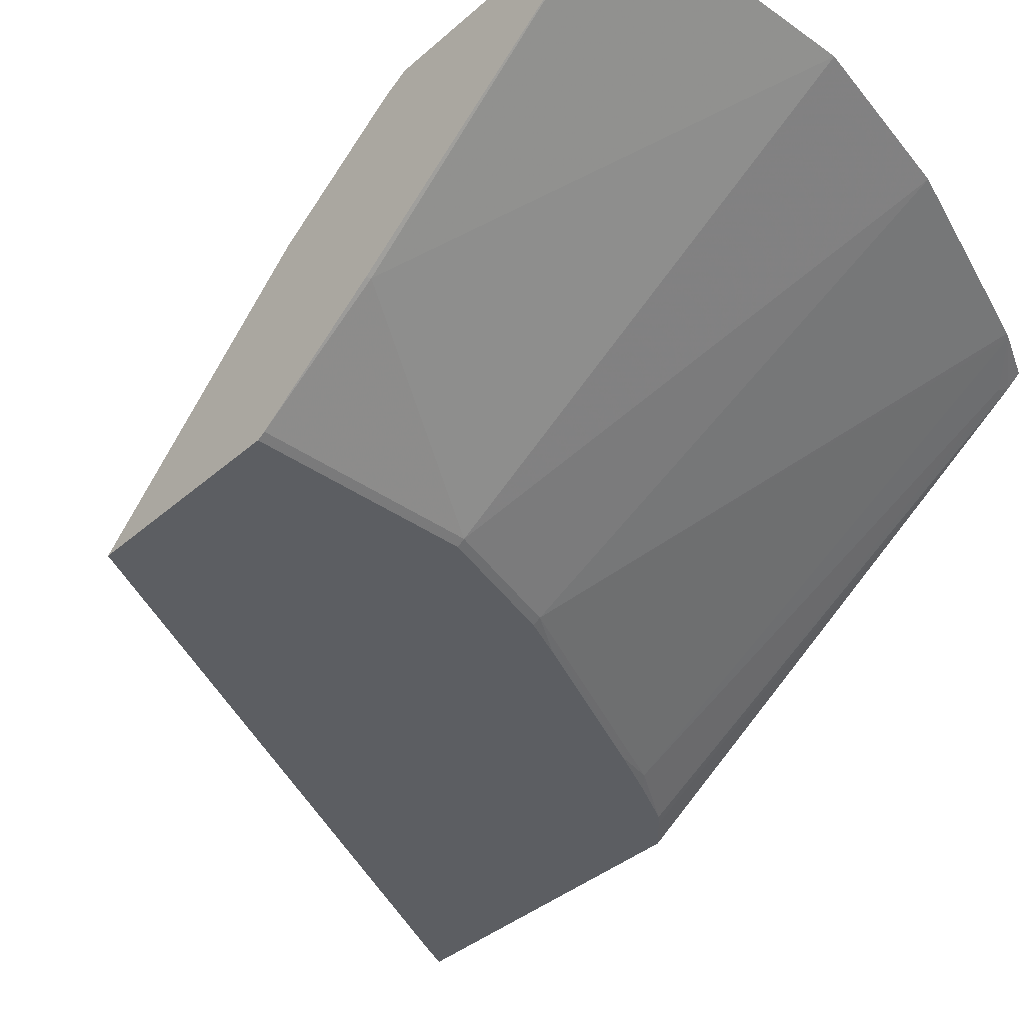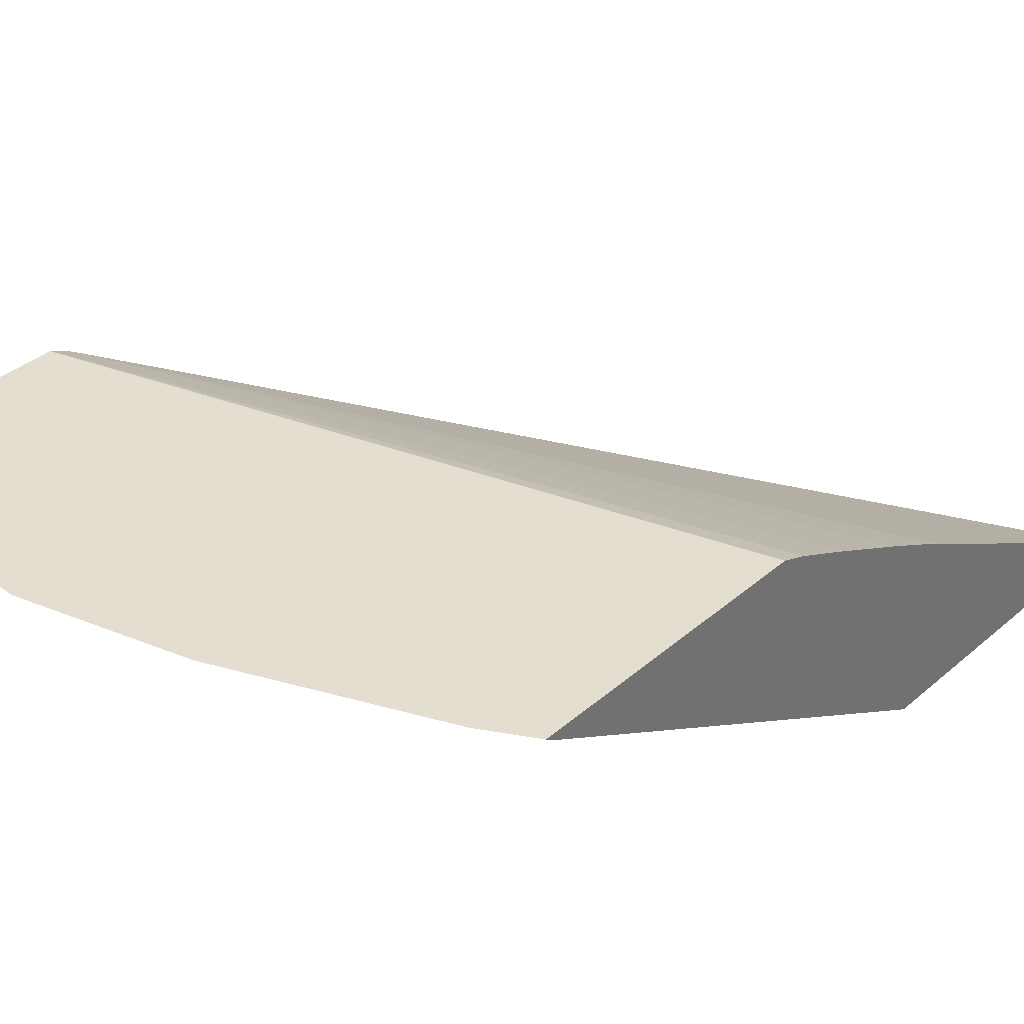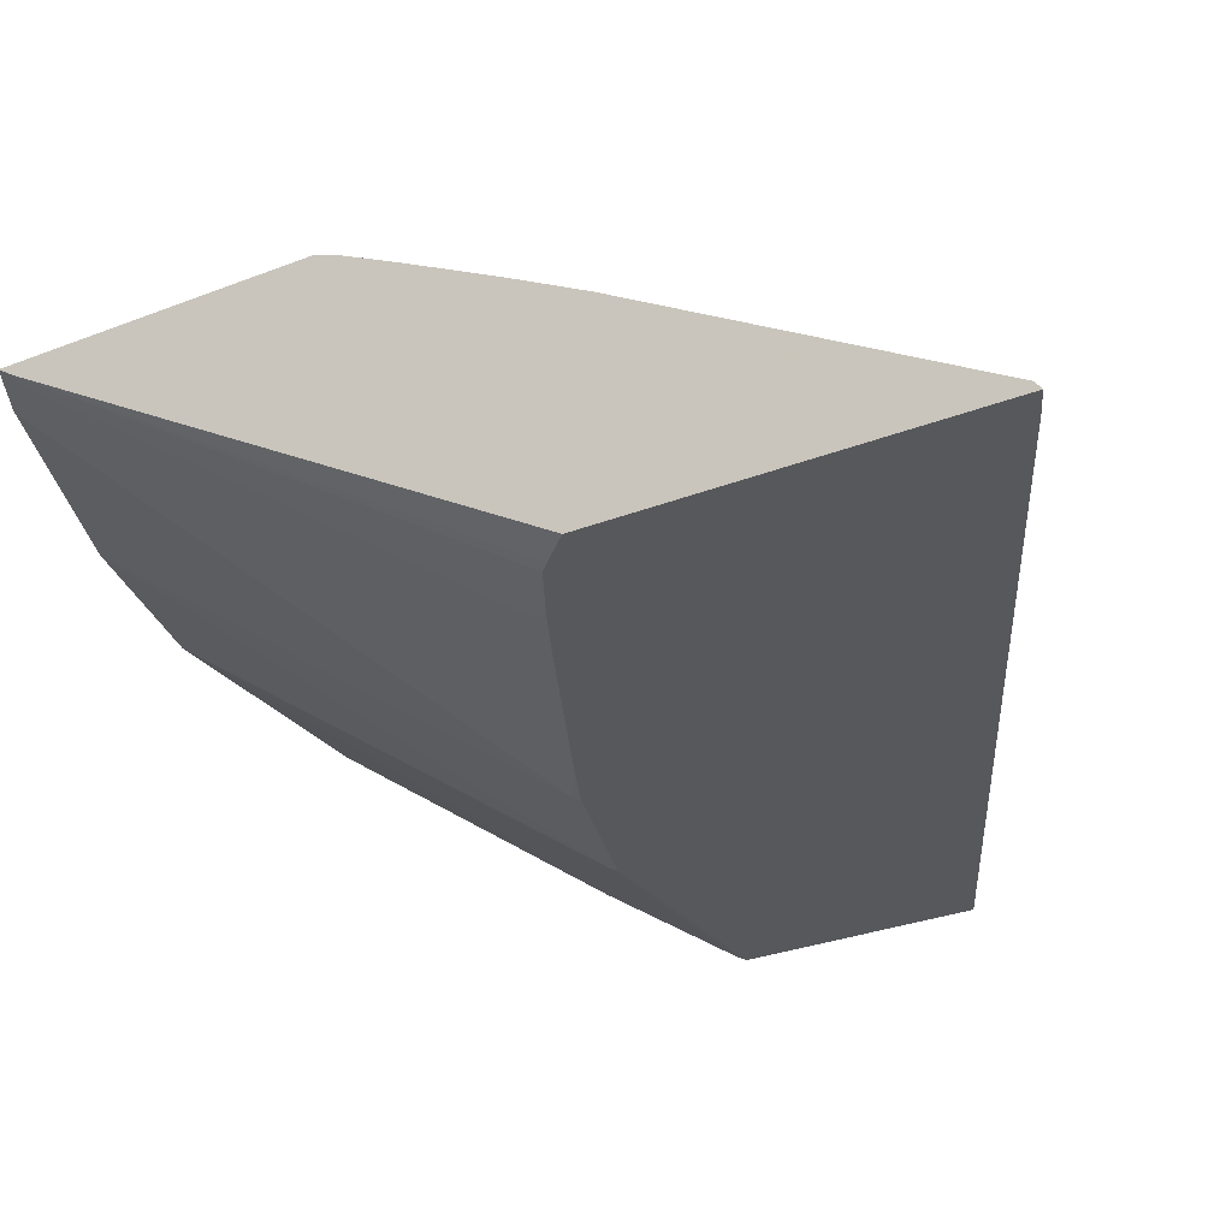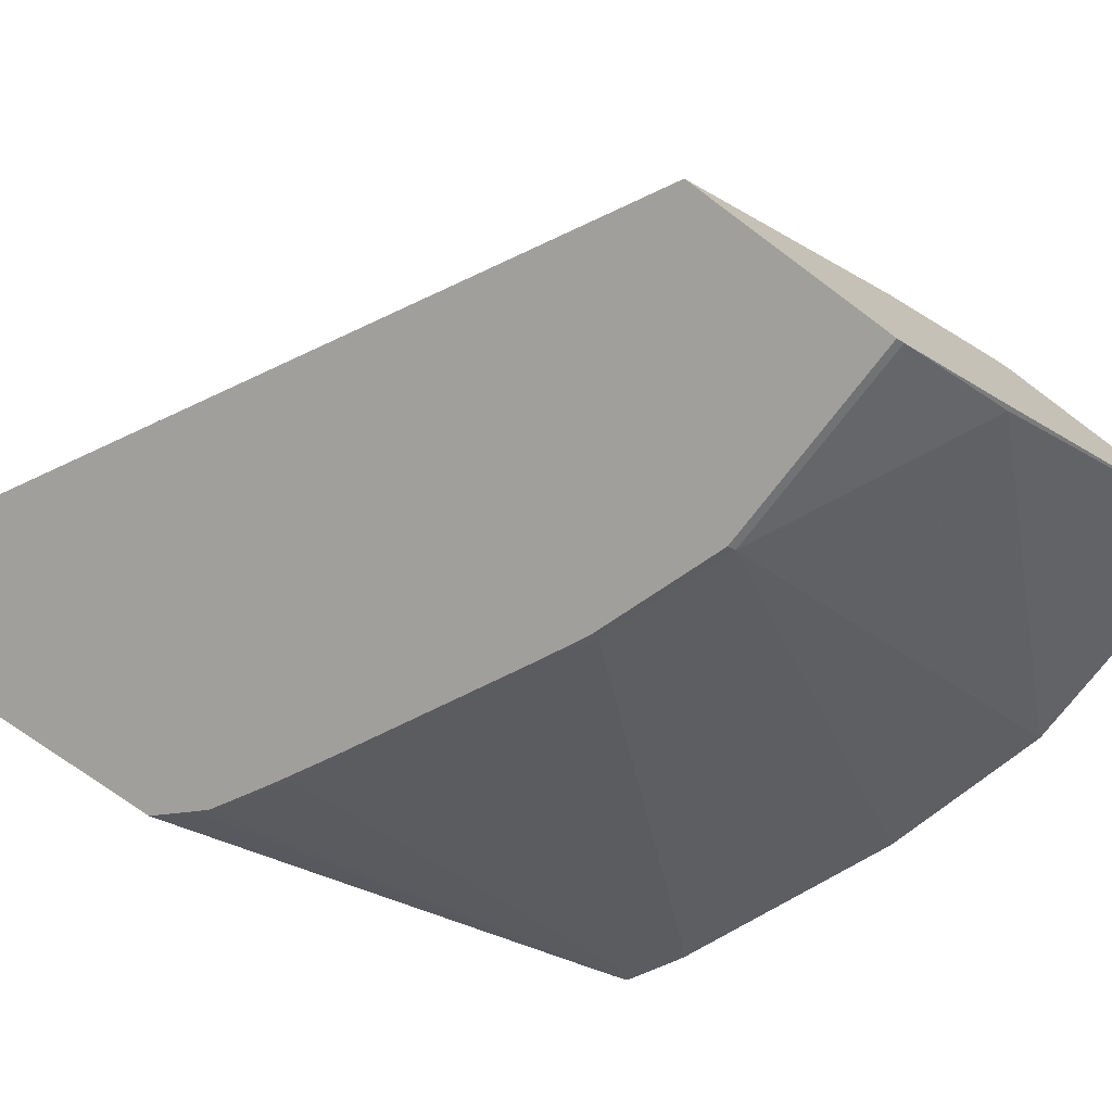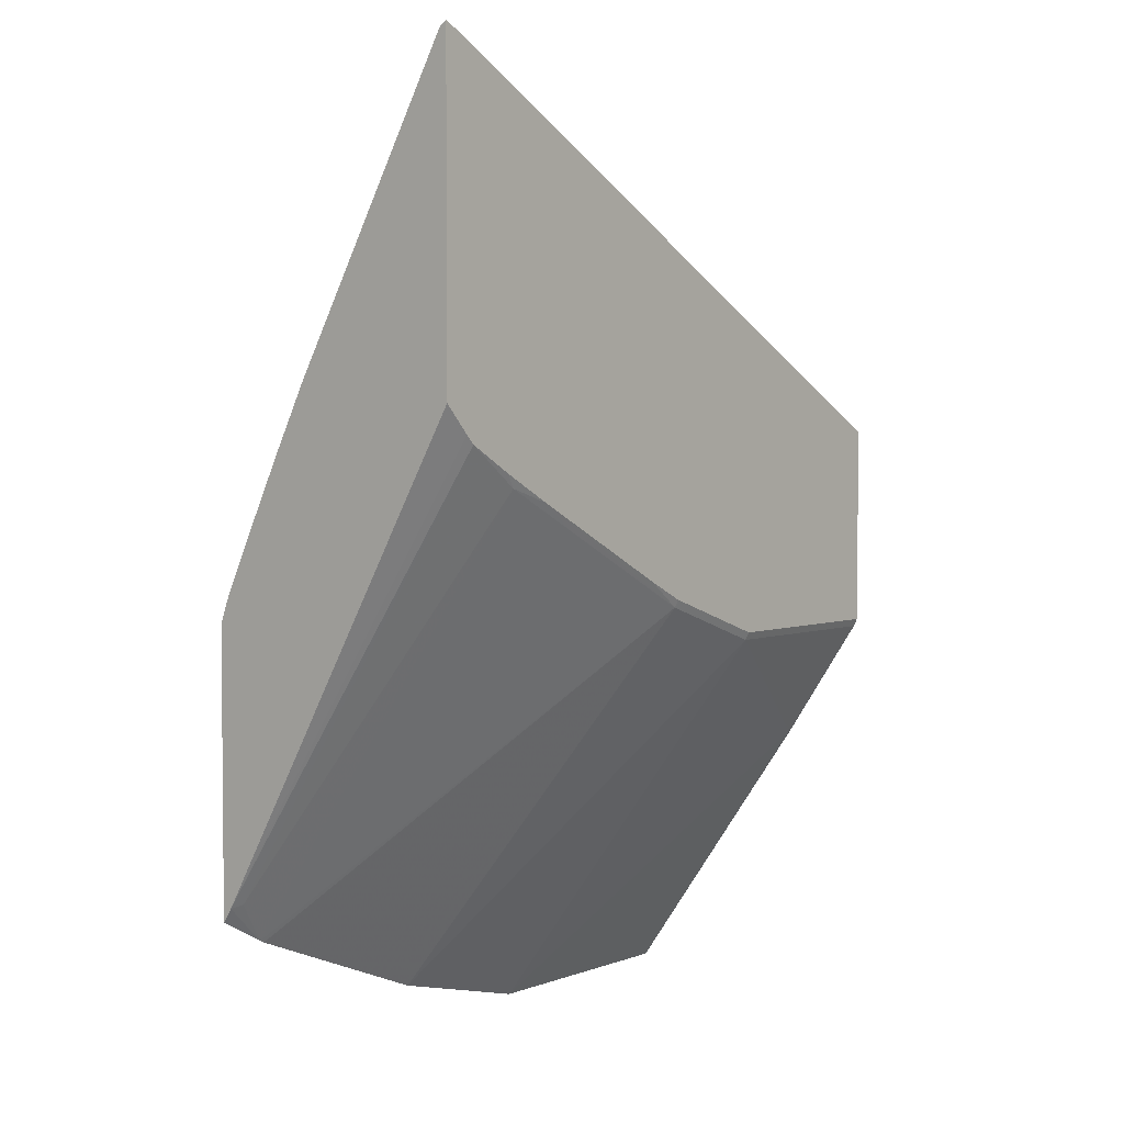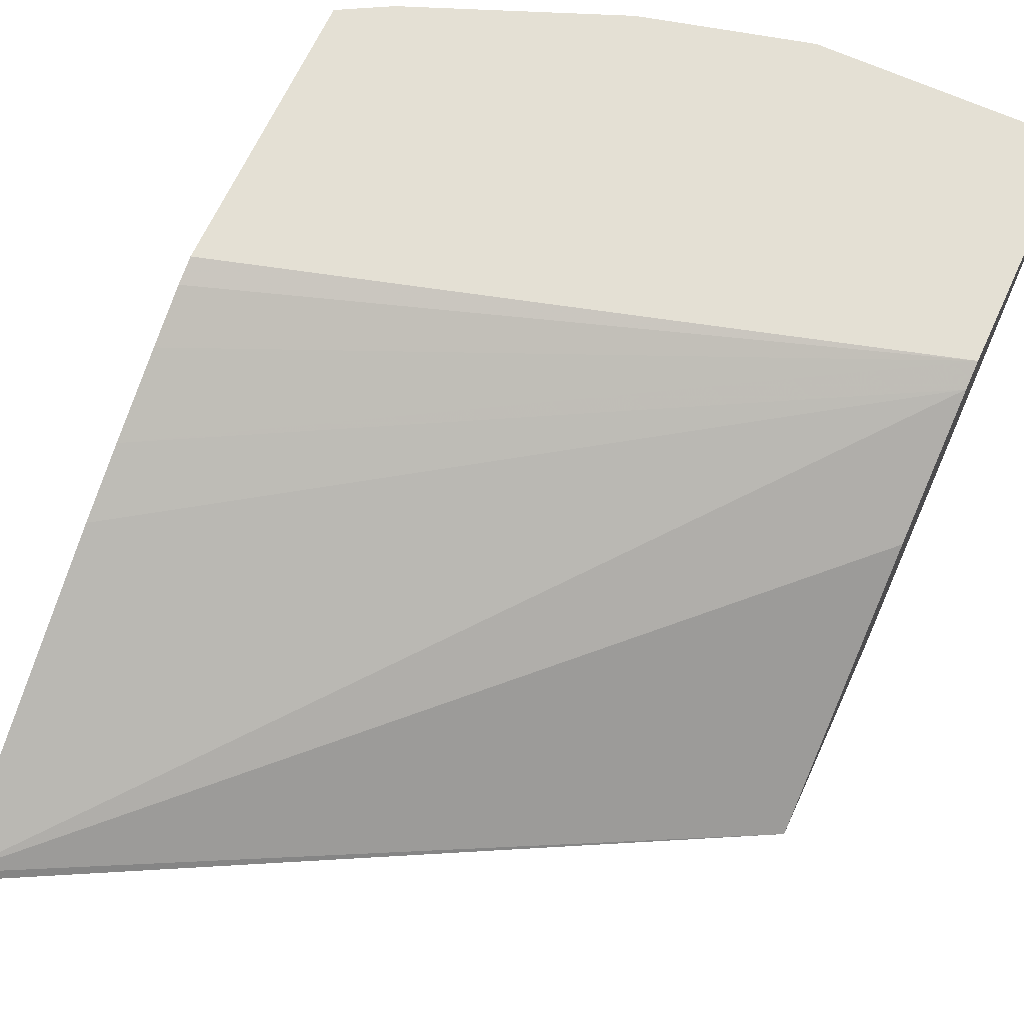
<metadata>
{"format":"obj","ext":"obj","renderer":"f3d","projection":"perspective","resolution":1024,"background":"white","views":[{"elev":-37.8,"azim":138.0,"up":"+Y"},{"elev":36.5,"azim":-138.0,"up":"+Y"},{"elev":-28.8,"azim":-59.4,"up":"+Y"},{"elev":-71.2,"azim":53.1,"up":"+Y"},{"elev":3.5,"azim":-50.9,"up":"+Z"},{"elev":66.1,"azim":24.6,"up":"+Y"}]}
</metadata>
<code>
v -0.3418 -0.07205 -0.2411
v -0.3361 -0.07205 -0.2438
v -0.3418 -0.06827 -0.2439
v -0.3418 -0.07205 -0.4091
v -0.3286 -0.07205 -0.2476
v -0.3418 0.01858 -0.398
v 0.002106 -0.07205 -0.4232
v 0.002106 0.028 -0.5392
v 0.002106 0.07003 -0.6022
v -0.3286 -0.07205 -0.4232
v -0.3418 0.06875 -0.6513
v -0.3418 0.03676 -0.433
v 0.002106 -0.07205 -0.5282
v 0.002106 0.07613 -0.6144
v -0.3241 -0.07205 -0.4277
v -0.3418 0.0711 -0.6553
v -0.3418 0.05777 -0.475
v -0.1051 -0.07205 -0.5282
v 0.002106 -0.07002 -0.5322
v 0.002106 0.07613 -0.7405
v -0.3418 0.07613 -0.5156
v -0.3418 0.0711 -0.5026
v -0.2941 -0.07002 -0.4482
v -0.3002 -0.07205 -0.4411
v -0.3361 0.06827 -0.6539
v -0.3418 0.07613 -0.6629
v -0.3178 0.07613 -0.6761
v -0.1681 -0.07205 -0.5071
v -0.1051 -0.07002 -0.5322
v -1.448e-05 -0.028 -0.5953
v 0.002106 -0.02809 -0.5945
v -0.1261 0.07613 -0.7405
v -0.2521 -0.07002 -0.4693
v -0.2731 -0.07205 -0.4552
v -0.3151 0.07613 -0.6774
v -0.1681 -0.07002 -0.5112
v -0.1891 -0.07205 -0.4972
v -0.2101 0.07613 -0.7195
f 16 27 25
f 16 26 27
f 15 25 23
f 15 16 25
f 15 23 24
f 14 22 17
f 14 35 27
f 14 26 21
f 14 27 26
f 14 38 35
f 14 32 38
f 14 20 32
f 18 28 36
f 13 29 19
f 14 21 22
f 18 36 29
f 27 35 36
f 19 30 31
f 13 18 29
f 35 38 36
f 34 36 37
f 33 36 34
f 29 36 38
f 29 32 30
f 29 38 32
f 28 37 36
f 27 36 33
f 23 27 33
f 23 25 27
f 23 34 24
f 23 33 34
f 20 30 32
f 20 31 30
f 19 29 30
f 12 14 17
f 11 16 15
f 1 26 16
f 1 37 28
f 1 34 37
f 1 15 24
f 1 10 15
f 1 4 10
f 1 11 4
f 1 16 11
f 1 21 26
f 1 22 21
f 1 17 22
f 1 12 17
f 1 6 12
f 1 3 6
f 1 2 3
f 10 11 15
f 1 28 18
f 1 18 13
f 1 24 34
f 1 7 5
f 9 14 12
f 7 9 8
f 7 14 9
f 7 20 14
f 1 13 7
f 7 19 31
f 7 13 19
f 6 9 12
f 7 31 20
f 4 11 10
f 2 5 3
f 3 5 7
f 1 5 2
f 3 8 9
f 3 9 6
f 3 7 8

</code>
